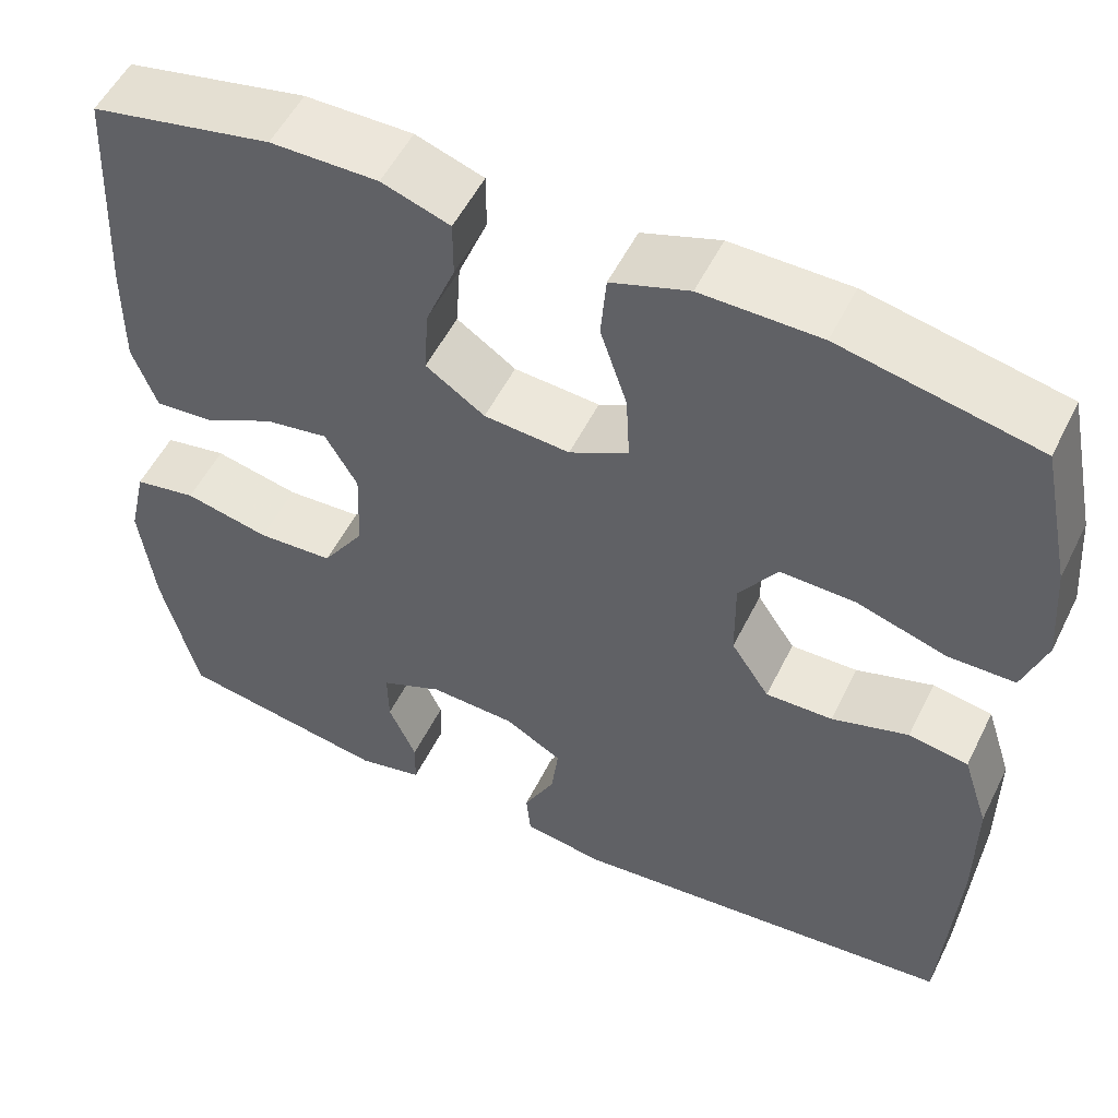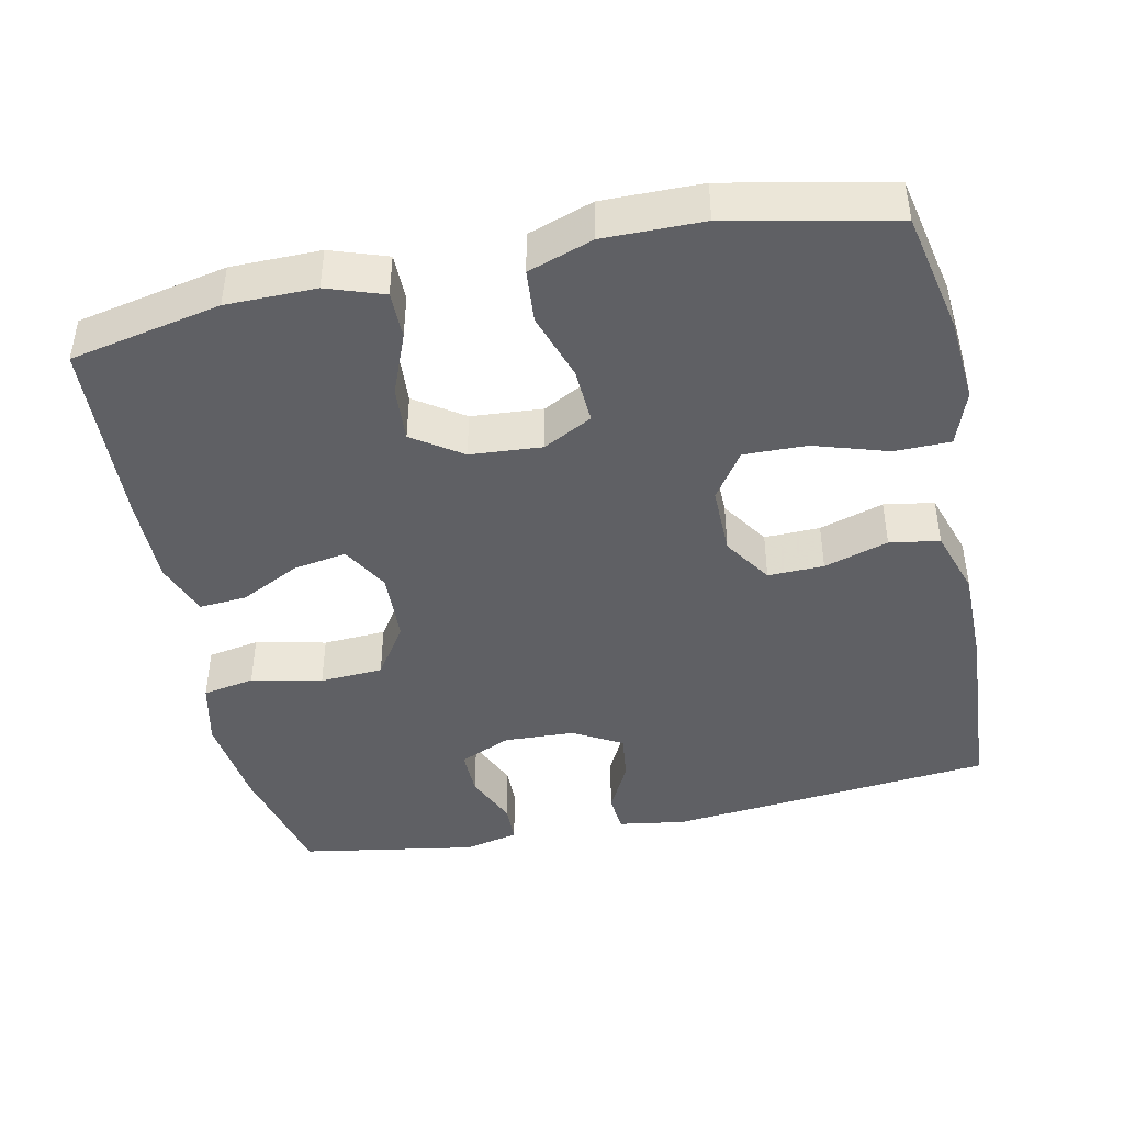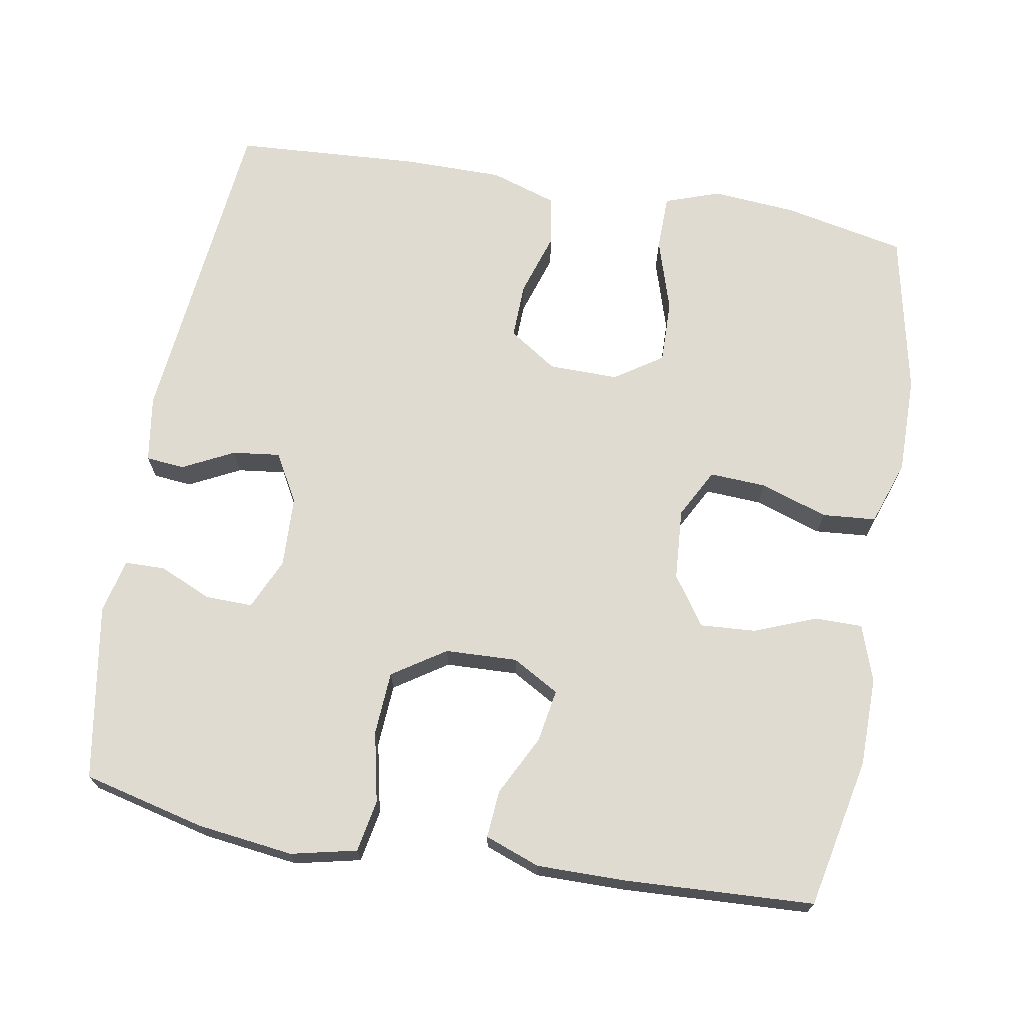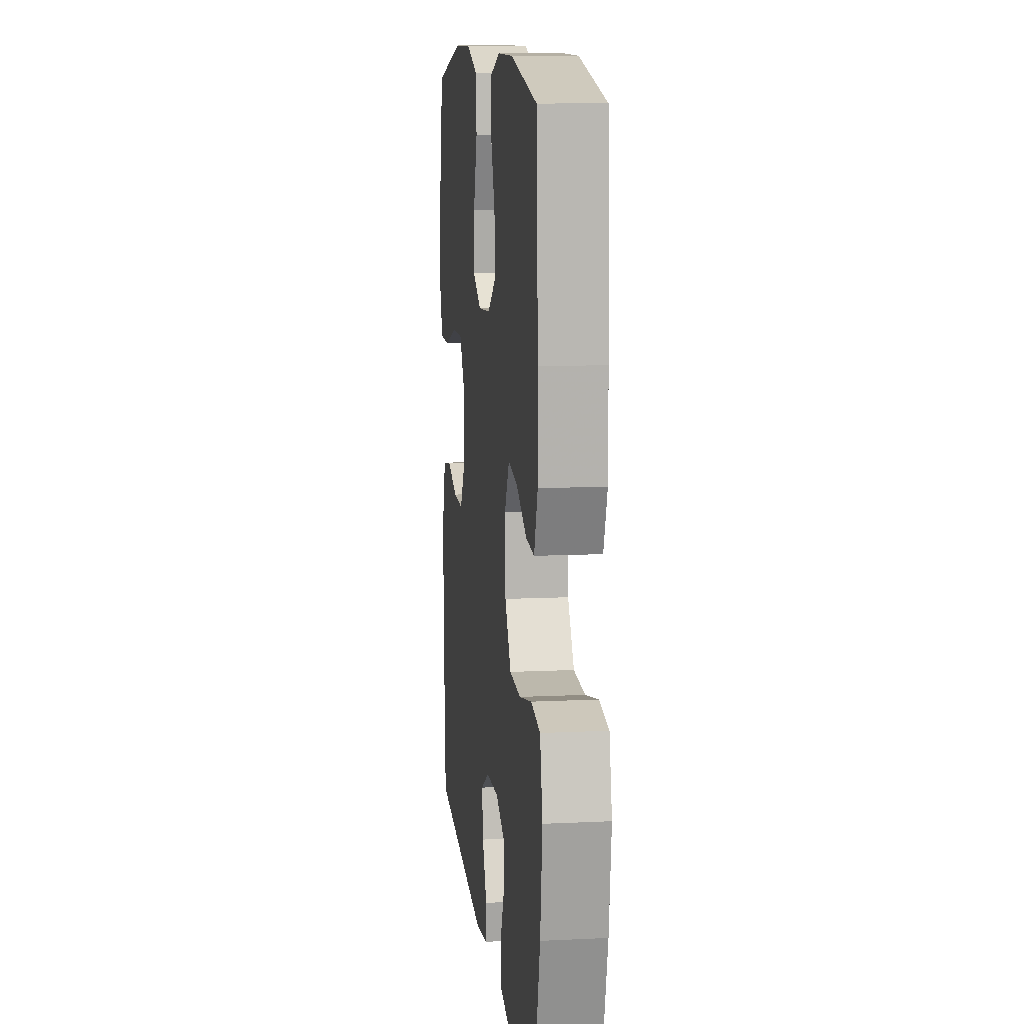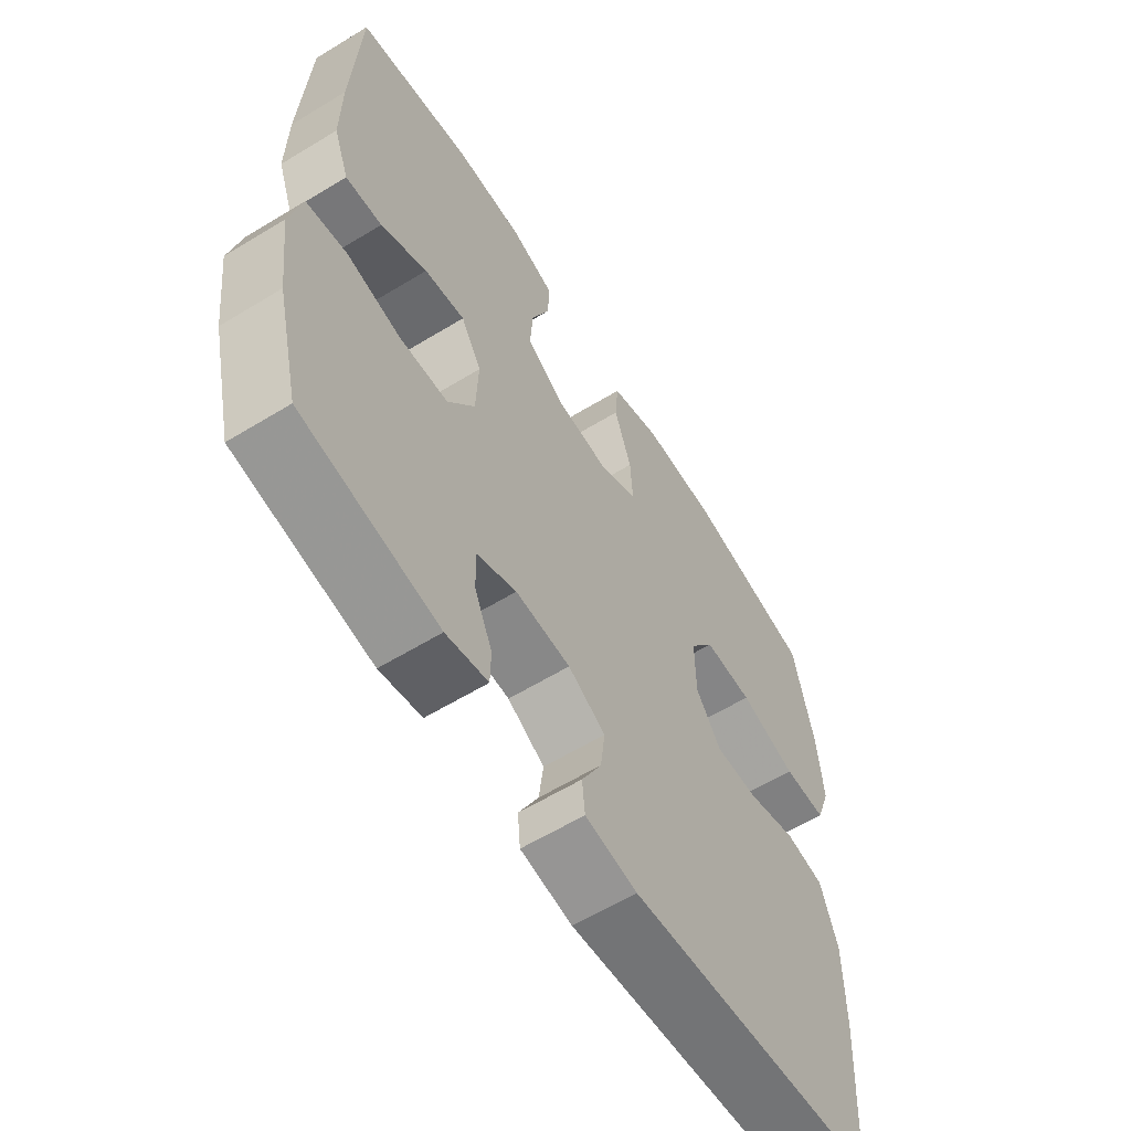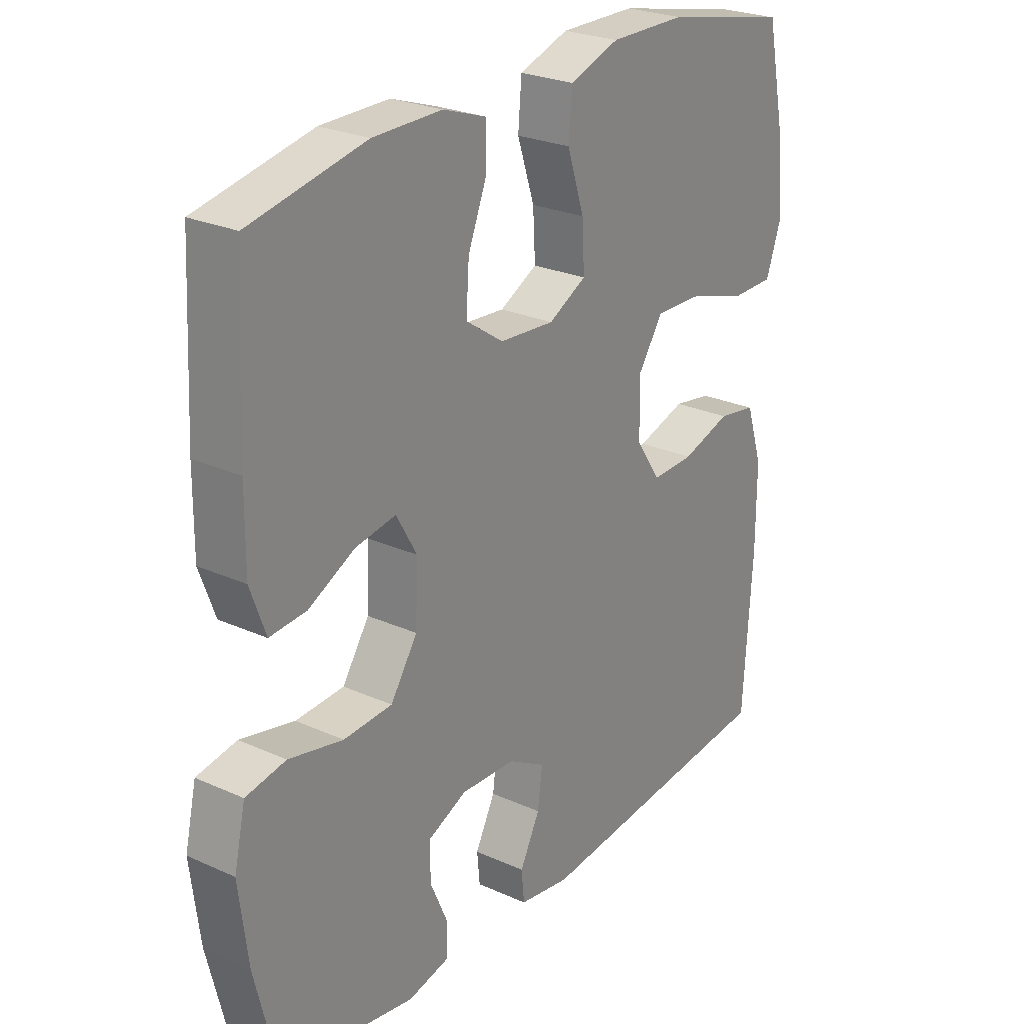
<metadata>
{"format":"obj","ext":"obj","renderer":"f3d","projection":"perspective","resolution":1024,"background":"white","views":[{"elev":53.6,"azim":26.0,"up":"+Z"},{"elev":-43.7,"azim":11.9,"up":"+Y"},{"elev":69.9,"azim":-80.0,"up":"+Y"},{"elev":11.2,"azim":-96.8,"up":"+Z"},{"elev":-60.8,"azim":-58.1,"up":"+Z"},{"elev":25.5,"azim":-54.1,"up":"+Z"}]}
</metadata>
<code>
v 0.5 0.07 0.5
v 0.534 0.07 0.336
v 0.543 0.07 0.222
v 0.517 0.07 0.148
v 0.442 0.07 0.147
v 0.343 0.07 0.178
v 0.258 0.07 0.18
v 0.215 0.07 0.116
v 0.216 0.07 0.022
v 0.259 0.07 -0.043
v 0.334 0.07 -0.041
v 0.42 0.07 -0.014
v 0.487 0.07 -0.025
v 0.516 0.07 -0.115
v 0.516 0.07 -0.249
v 0.5 0.07 -0.5
v 0.061 0.07 -0.544
v -0.029 0.07 -0.53
v -0.034 0.07 -0.478
v 0.001 0.07 -0.409
v 0.009 0.07 -0.345
v -0.056 0.07 -0.308
v -0.152 0.07 -0.304
v -0.221 0.07 -0.335
v -0.22 0.07 -0.398
v -0.189 0.07 -0.469
v -0.19 0.07 -0.523
v -0.263 0.07 -0.54
v -0.5 0.07 -0.5
v -0.54 0.07 -0.335
v -0.556 0.07 -0.206
v -0.536 0.07 -0.118
v -0.466 0.07 -0.105
v -0.371 0.07 -0.126
v -0.286 0.07 -0.121
v -0.239 0.07 -0.05
v -0.235 0.07 0.047
v -0.271 0.07 0.11
v -0.342 0.07 0.098
v -0.423 0.07 0.057
v -0.487 0.07 0.052
v -0.514 0.07 0.126
v -0.513 0.07 0.247
v -0.5 0.07 0.5
v -0.298 0.07 0.542
v -0.178 0.07 0.543
v -0.102 0.07 0.517
v -0.102 0.07 0.453
v -0.135 0.07 0.37
v -0.14 0.07 0.295
v -0.074 0.07 0.25
v 0.022 0.07 0.243
v 0.088 0.07 0.278
v 0.084 0.07 0.354
v 0.054 0.07 0.445
v 0.06 0.07 0.517
v 0.147 0.07 0.547
v 0.28 0.07 0.546
v 0.5 0 0.5
v 0.534 0 0.336
v 0.543 0 0.222
v 0.517 0 0.148
v 0.442 0 0.147
v 0.343 0 0.178
v 0.258 0 0.18
v 0.215 0 0.116
v 0.216 0 0.022
v 0.259 0 -0.043
v 0.334 0 -0.041
v 0.42 0 -0.014
v 0.487 0 -0.025
v 0.516 0 -0.115
v 0.516 0 -0.249
v 0.5 0 -0.5
v 0.061 0 -0.544
v -0.029 0 -0.53
v -0.034 0 -0.478
v 0.001 0 -0.409
v 0.009 0 -0.345
v -0.056 0 -0.308
v -0.152 0 -0.304
v -0.221 0 -0.335
v -0.22 0 -0.398
v -0.189 0 -0.469
v -0.19 0 -0.523
v -0.263 0 -0.54
v -0.5 0 -0.5
v -0.54 0 -0.335
v -0.556 0 -0.206
v -0.536 0 -0.118
v -0.466 0 -0.105
v -0.371 0 -0.126
v -0.286 0 -0.121
v -0.239 0 -0.05
v -0.235 0 0.047
v -0.271 0 0.11
v -0.342 0 0.098
v -0.423 0 0.057
v -0.487 0 0.052
v -0.514 0 0.126
v -0.513 0 0.247
v -0.5 0 0.5
v -0.298 0 0.542
v -0.178 0 0.543
v -0.102 0 0.517
v -0.102 0 0.453
v -0.135 0 0.37
v -0.14 0 0.295
v -0.074 0 0.25
v 0.022 0 0.243
v 0.088 0 0.278
v 0.084 0 0.354
v 0.054 0 0.445
v 0.06 0 0.517
v 0.147 0 0.547
v 0.28 0 0.546
f 4 5 6
f 3 4 6
f 2 3 6
f 1 2 6
f 58 1 6
f 57 58 6
f 56 57 6
f 55 56 6
f 54 55 6
f 53 54 6 7
f 52 53 7 8
f 51 52 8 9
f 50 51 9 10
f 47 48 49
f 46 47 49
f 45 46 49
f 44 45 49
f 43 44 49
f 42 43 49
f 41 42 49
f 40 41 49
f 39 40 49
f 38 39 49 50
f 37 38 50 10
f 32 33 34
f 31 32 34
f 30 31 34
f 29 30 34
f 28 29 34
f 27 28 34
f 26 27 34
f 25 26 34
f 24 25 34 35
f 23 24 35 36
f 18 19 20
f 17 18 20
f 16 17 20
f 15 16 20
f 14 15 20
f 13 14 20
f 12 13 20
f 11 12 20
f 10 11 20 21
f 36 37 10
f 23 36 10
f 22 23 10
f 10 21 22
f 64 63 62
f 64 62 61
f 64 61 60
f 64 60 59
f 64 59 116
f 64 116 115
f 64 115 114
f 64 114 113
f 64 113 112
f 65 64 112 111
f 66 65 111 110
f 67 66 110 109
f 68 67 109 108
f 107 106 105
f 107 105 104
f 107 104 103
f 107 103 102
f 107 102 101
f 107 101 100
f 107 100 99
f 107 99 98
f 107 98 97
f 108 107 97 96
f 68 108 96 95
f 92 91 90
f 92 90 89
f 92 89 88
f 92 88 87
f 92 87 86
f 92 86 85
f 92 85 84
f 92 84 83
f 93 92 83 82
f 94 93 82 81
f 78 77 76
f 78 76 75
f 78 75 74
f 78 74 73
f 78 73 72
f 78 72 71
f 78 71 70
f 78 70 69
f 79 78 69 68
f 68 95 94
f 68 94 81
f 68 81 80
f 80 79 68
f 1 59 60 2
f 2 60 61 3
f 3 61 62 4
f 4 62 63 5
f 5 63 64 6
f 6 64 65 7
f 7 65 66 8
f 8 66 67 9
f 9 67 68 10
f 10 68 69 11
f 11 69 70 12
f 12 70 71 13
f 13 71 72 14
f 14 72 73 15
f 15 73 74 16
f 16 74 75 17
f 17 75 76 18
f 18 76 77 19
f 19 77 78 20
f 20 78 79 21
f 21 79 80 22
f 22 80 81 23
f 23 81 82 24
f 24 82 83 25
f 25 83 84 26
f 26 84 85 27
f 27 85 86 28
f 28 86 87 29
f 29 87 88 30
f 30 88 89 31
f 31 89 90 32
f 32 90 91 33
f 33 91 92 34
f 34 92 93 35
f 35 93 94 36
f 36 94 95 37
f 37 95 96 38
f 38 96 97 39
f 39 97 98 40
f 40 98 99 41
f 41 99 100 42
f 42 100 101 43
f 43 101 102 44
f 44 102 103 45
f 45 103 104 46
f 46 104 105 47
f 47 105 106 48
f 48 106 107 49
f 49 107 108 50
f 50 108 109 51
f 51 109 110 52
f 52 110 111 53
f 53 111 112 54
f 54 112 113 55
f 55 113 114 56
f 56 114 115 57
f 57 115 116 58
f 58 116 59 1

</code>
